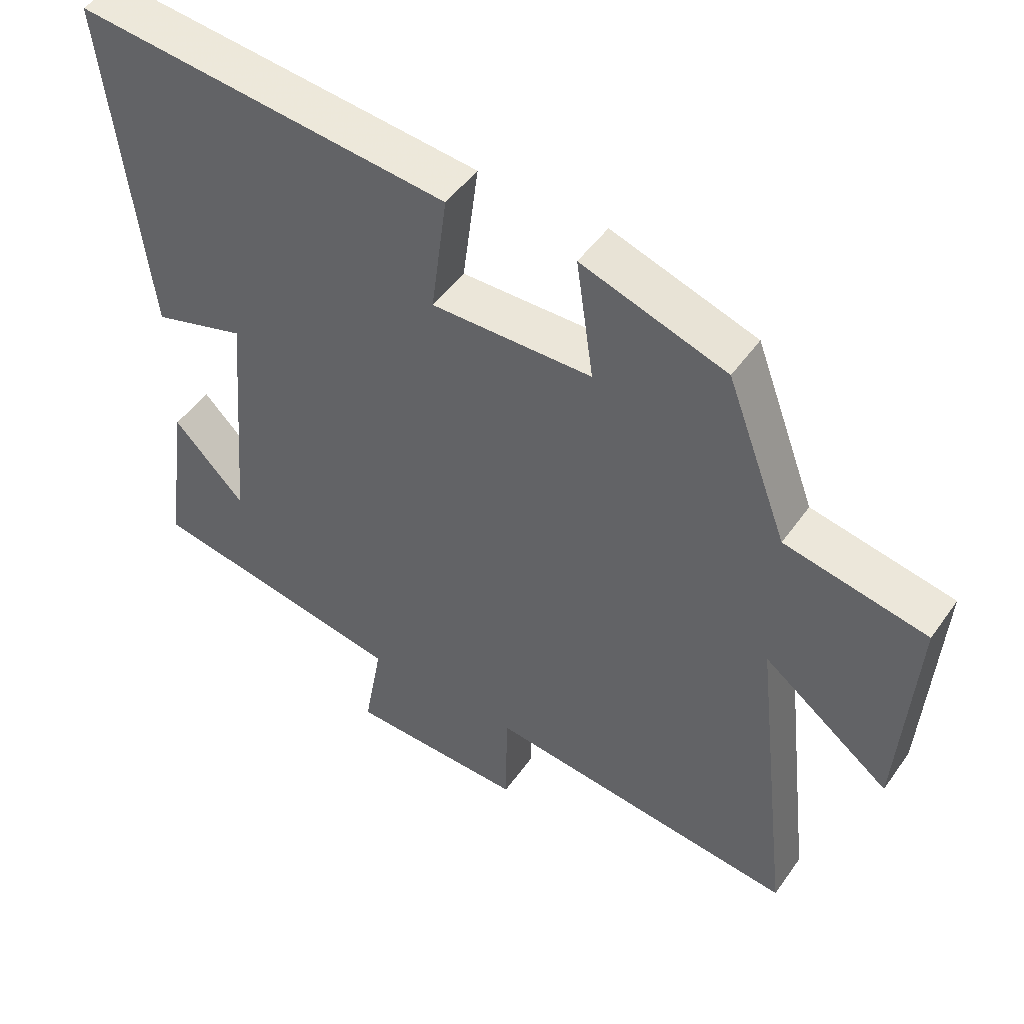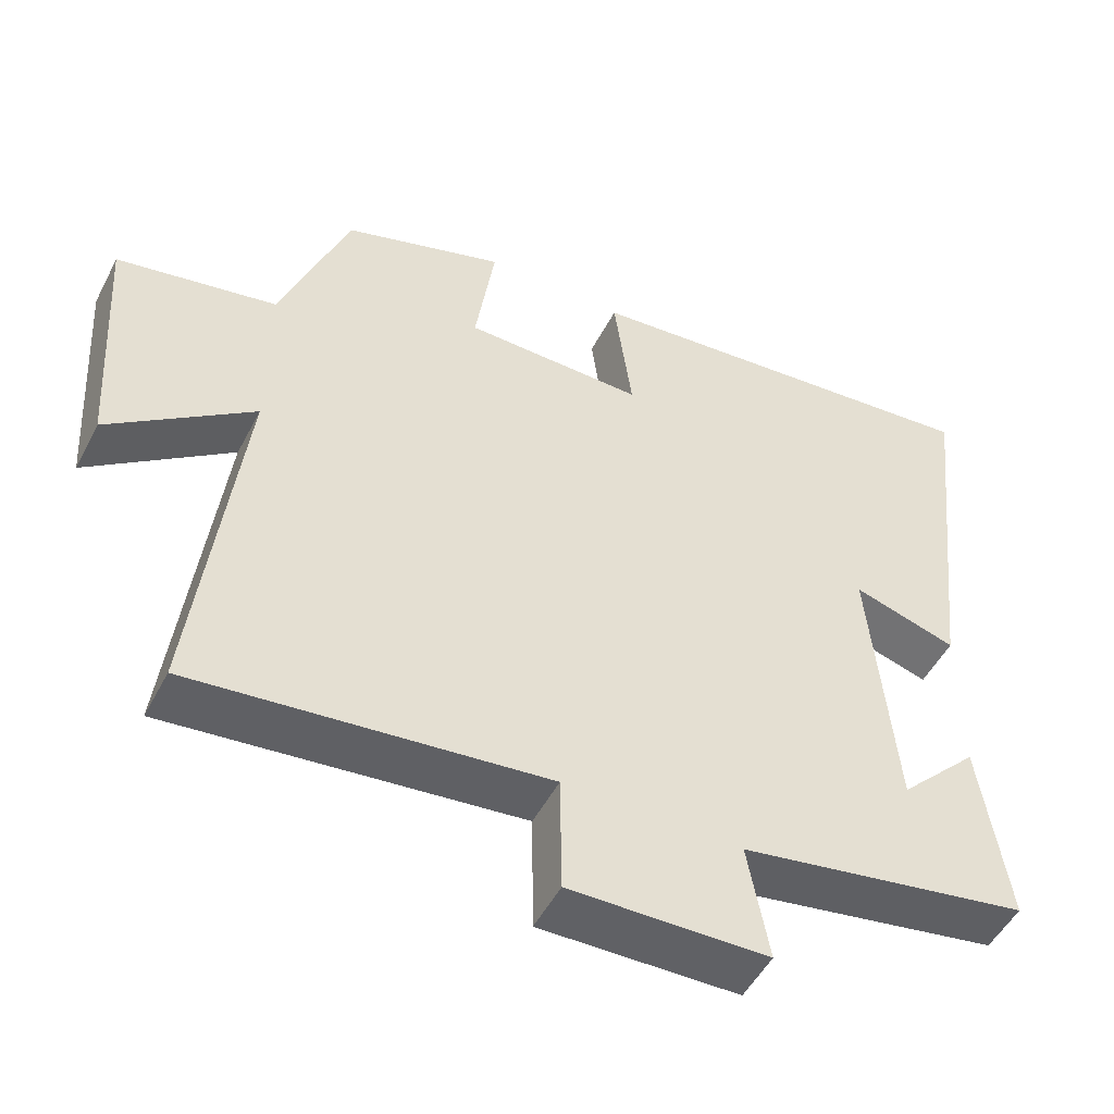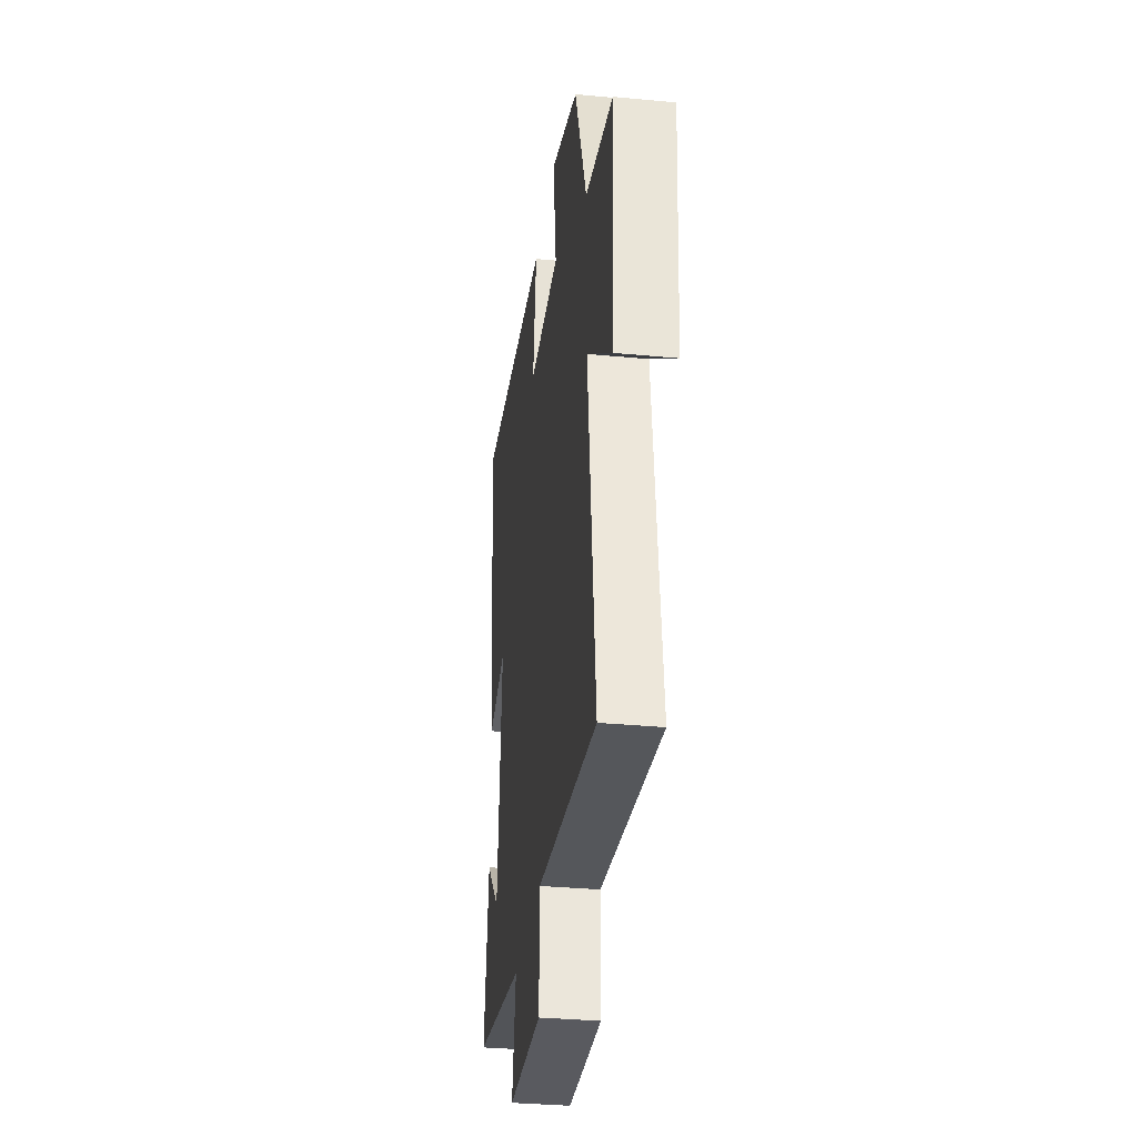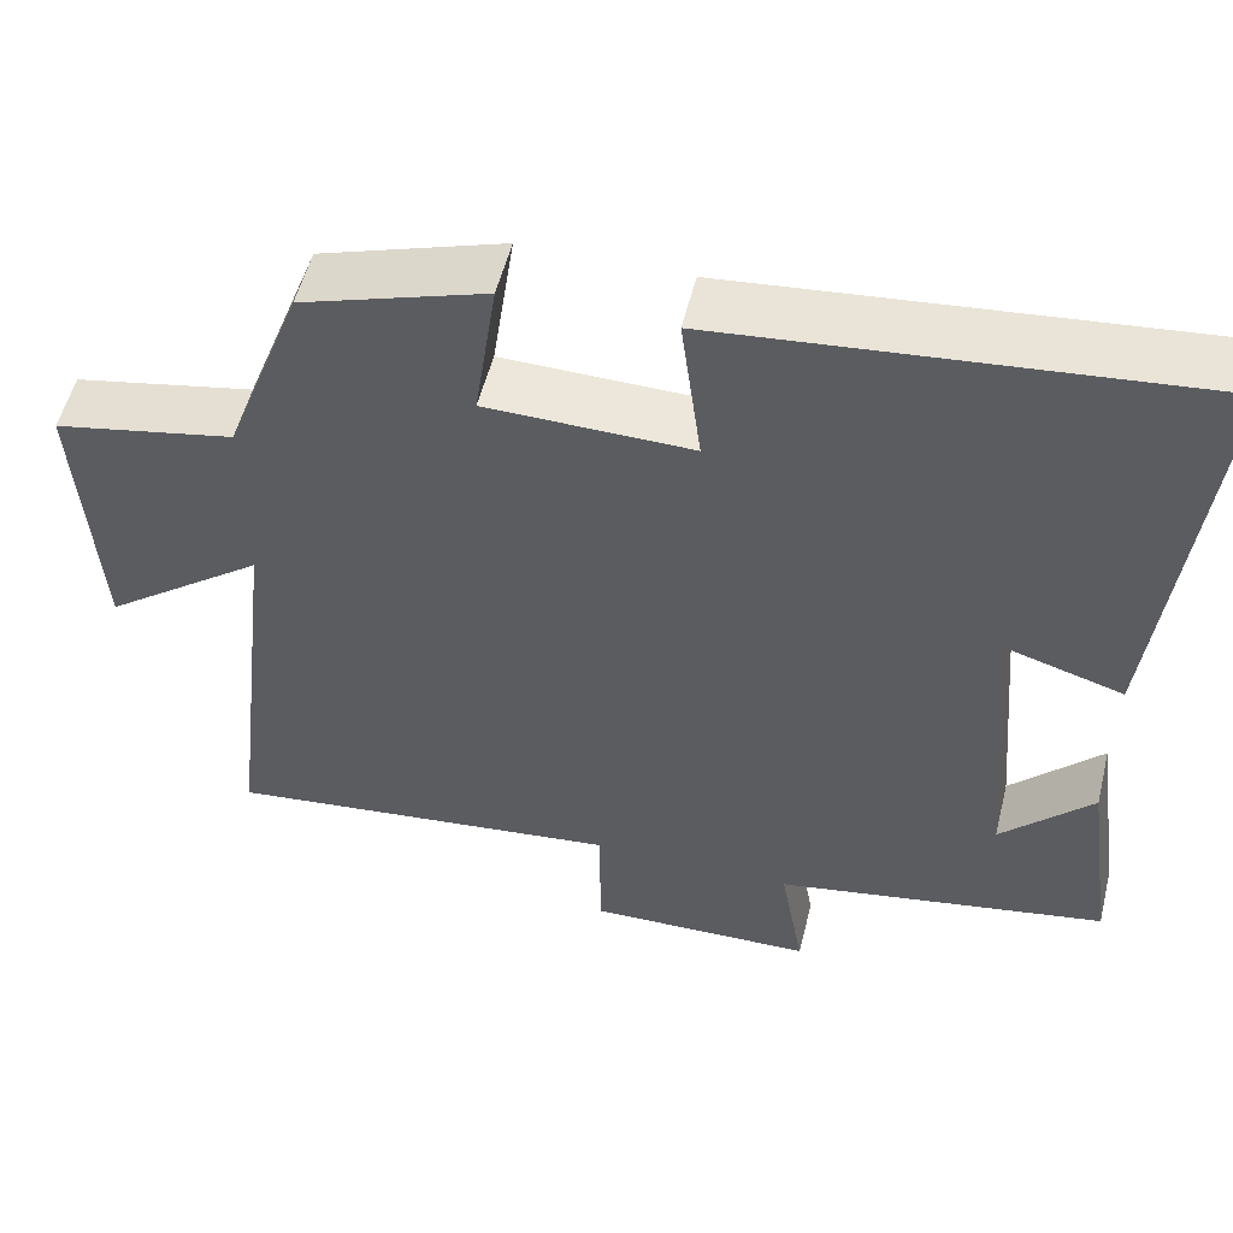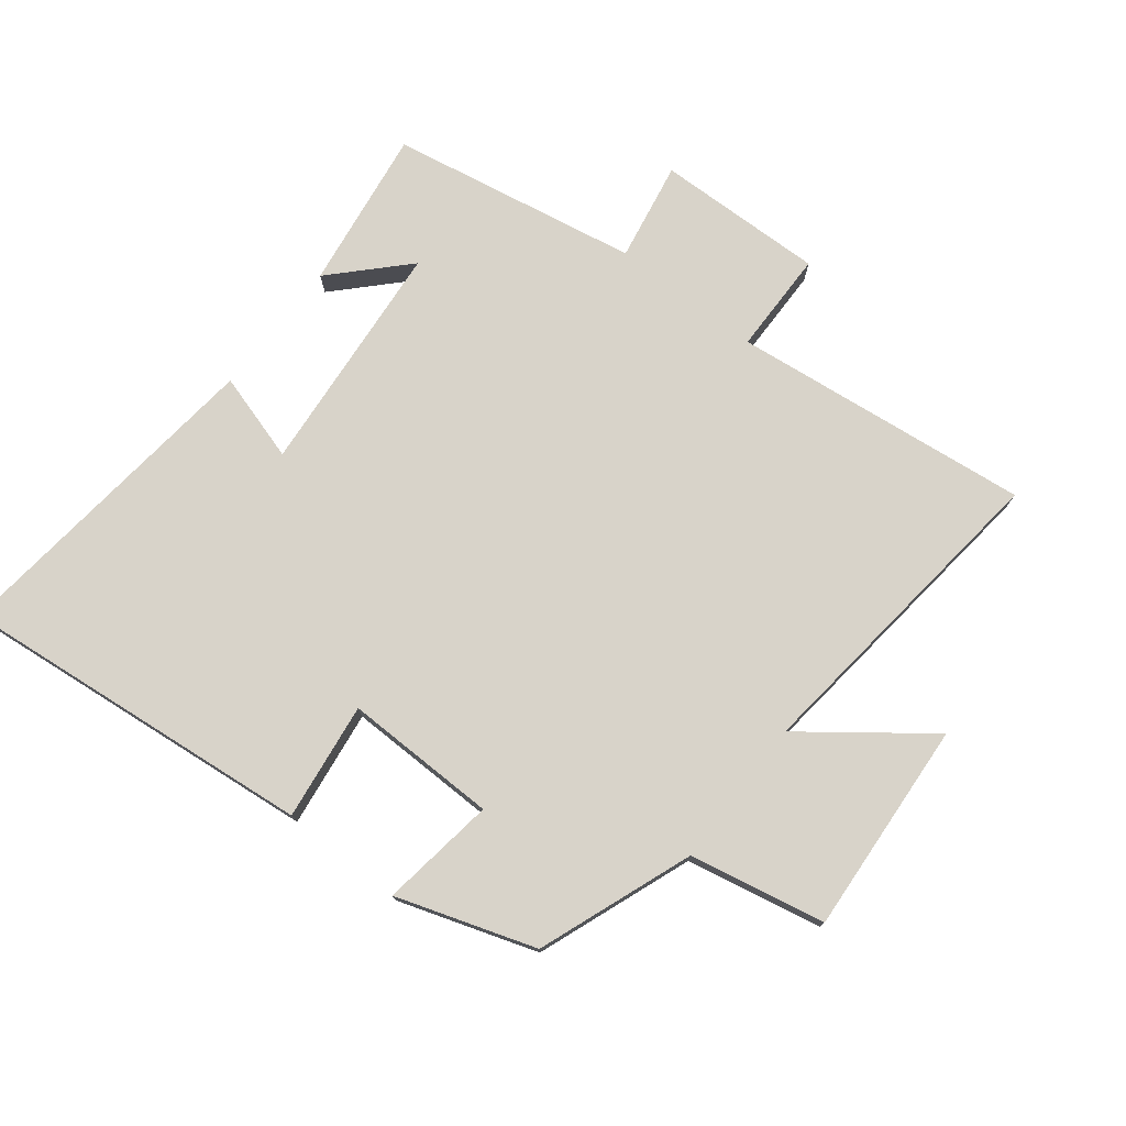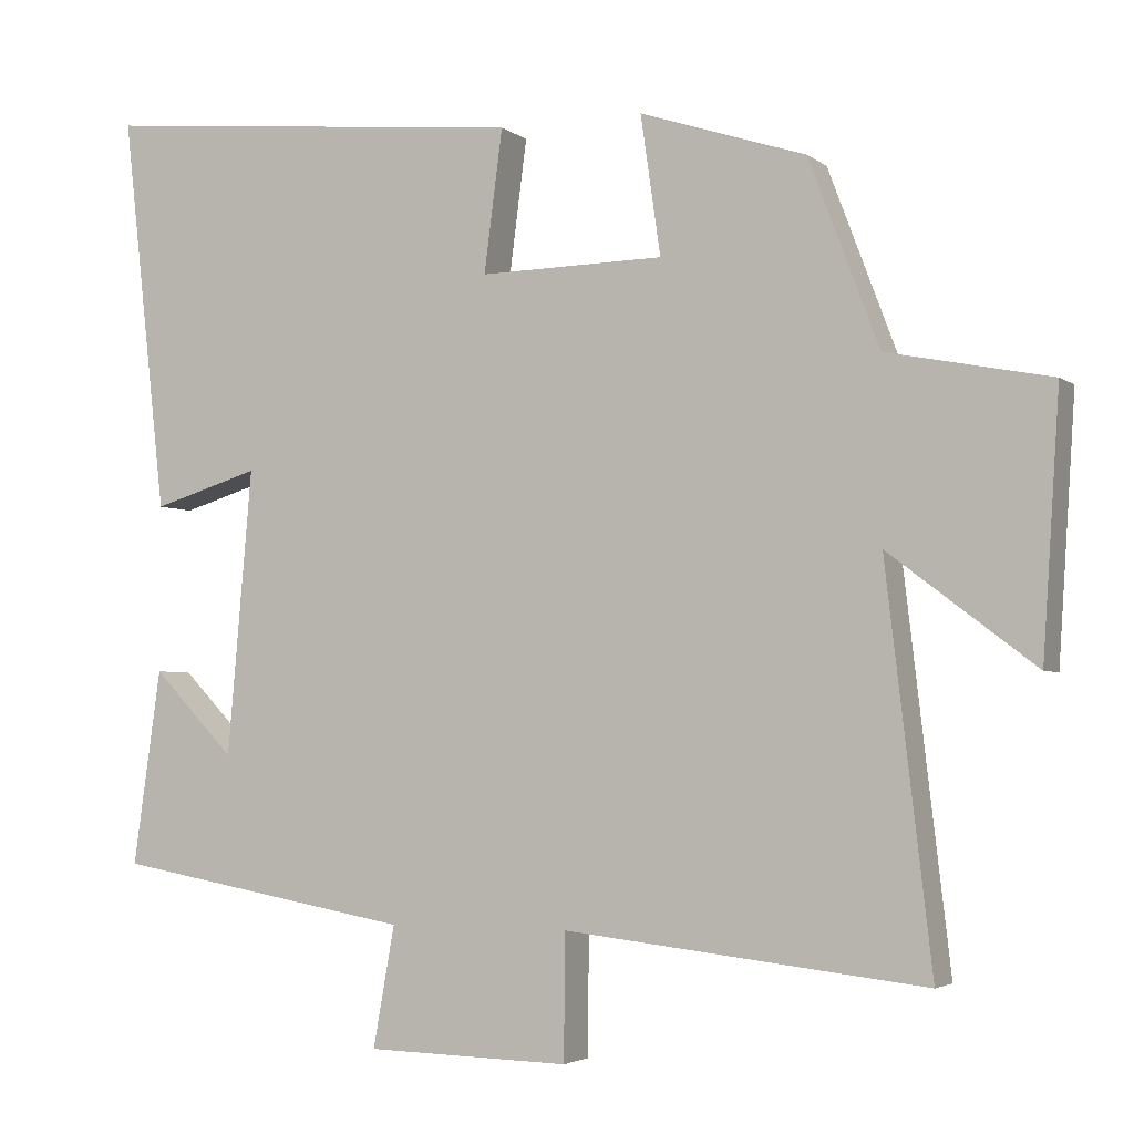
<metadata>
{"format":"obj","ext":"obj","renderer":"f3d","projection":"perspective","resolution":1024,"background":"white","views":[{"elev":48.4,"azim":33.6,"up":"+Z"},{"elev":-50.7,"azim":153.1,"up":"+Z"},{"elev":-33.2,"azim":82.5,"up":"+Z"},{"elev":53.9,"azim":-166.1,"up":"+Z"},{"elev":75.8,"azim":37.9,"up":"+Y"},{"elev":-3.5,"azim":25.0,"up":"+Z"}]}
</metadata>
<code>
v -0.558 0.07 0.556
v 0.003 0.07 0.5
v -0.021 0.07 0.316
v 0.219 0.07 0.32
v 0.193 0.07 0.5
v 0.409 0.07 0.429
v 0.5 0.07 0.187
v 0.712 0.07 0.145
v 0.69 0.07 -0.189
v 0.5 0.07 -0.045
v 0.559 0.07 -0.552
v 0.091 0.07 -0.5
v 0.089 0.07 -0.662
v -0.175 0.07 -0.656
v -0.147 0.07 -0.5
v -0.536 0.07 -0.431
v -0.5 0.07 -0.178
v -0.393 0.07 -0.288
v -0.361 0.07 0.082
v -0.5 0.07 0.04
v -0.558 0 0.556
v 0.003 0 0.5
v -0.021 0 0.316
v 0.219 0 0.32
v 0.193 0 0.5
v 0.409 0 0.429
v 0.5 0 0.187
v 0.712 0 0.145
v 0.69 0 -0.189
v 0.5 0 -0.045
v 0.559 0 -0.552
v 0.091 0 -0.5
v 0.089 0 -0.662
v -0.175 0 -0.656
v -0.147 0 -0.5
v -0.536 0 -0.431
v -0.5 0 -0.178
v -0.393 0 -0.288
v -0.361 0 0.082
v -0.5 0 0.04
f 19 20 1 2
f 18 19 2 3
f 16 17 18
f 15 16 18
f 15 18 3 4
f 12 13 14 15
f 12 15 4
f 10 11 12 4
f 7 8 9 10
f 6 7 10
f 4 5 6 10
f 22 21 40 39
f 23 22 39 38
f 38 37 36
f 38 36 35
f 24 23 38 35
f 35 34 33 32
f 24 35 32
f 24 32 31 30
f 30 29 28 27
f 30 27 26
f 30 26 25 24
f 1 21 22 2
f 2 22 23 3
f 3 23 24 4
f 4 24 25 5
f 5 25 26 6
f 6 26 27 7
f 7 27 28 8
f 8 28 29 9
f 9 29 30 10
f 10 30 31 11
f 11 31 32 12
f 12 32 33 13
f 13 33 34 14
f 14 34 35 15
f 15 35 36 16
f 16 36 37 17
f 17 37 38 18
f 18 38 39 19
f 19 39 40 20
f 20 40 21 1

</code>
